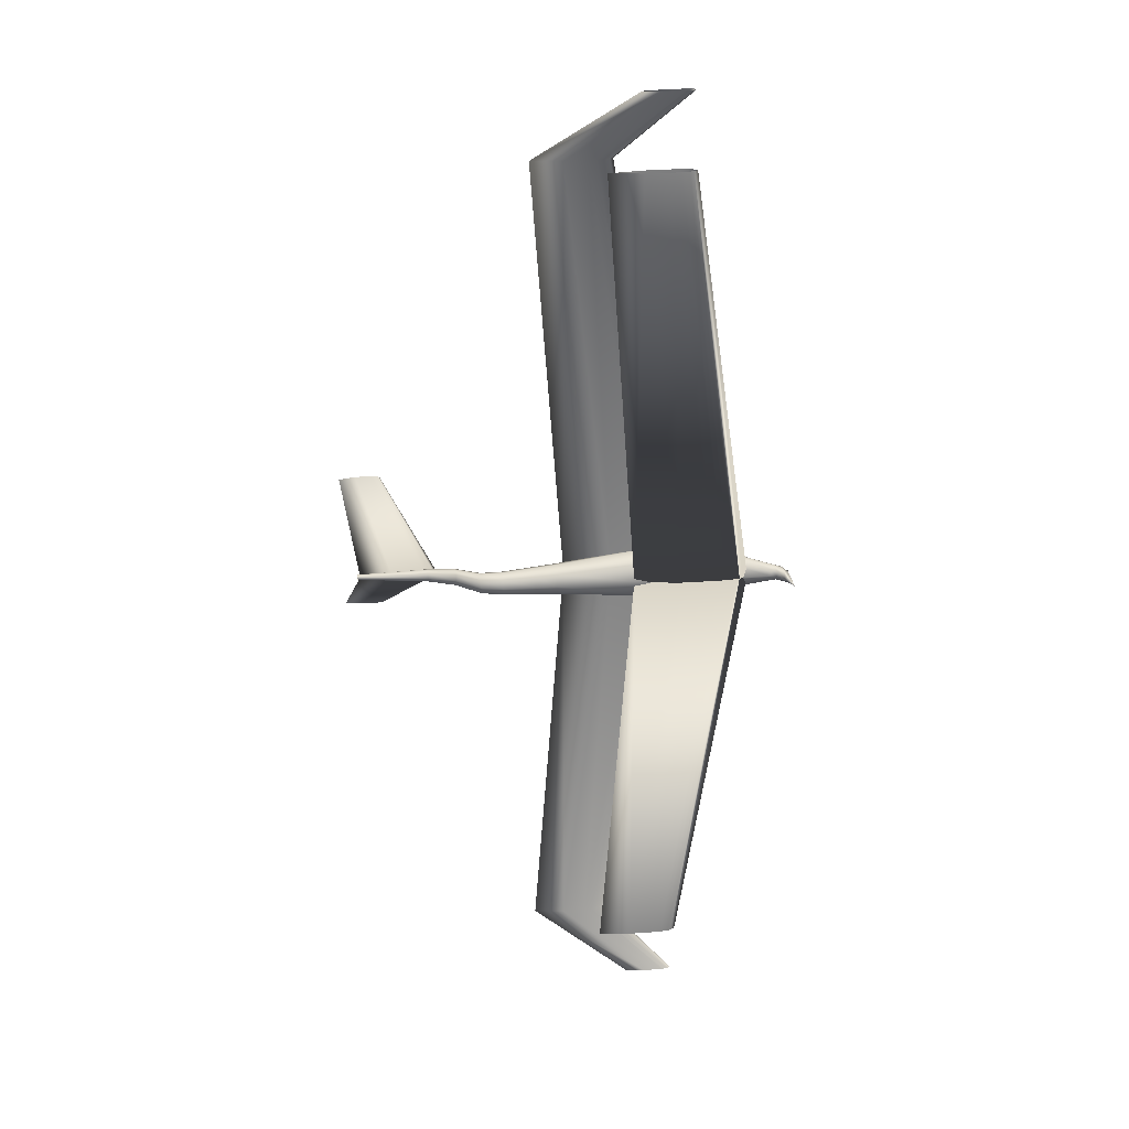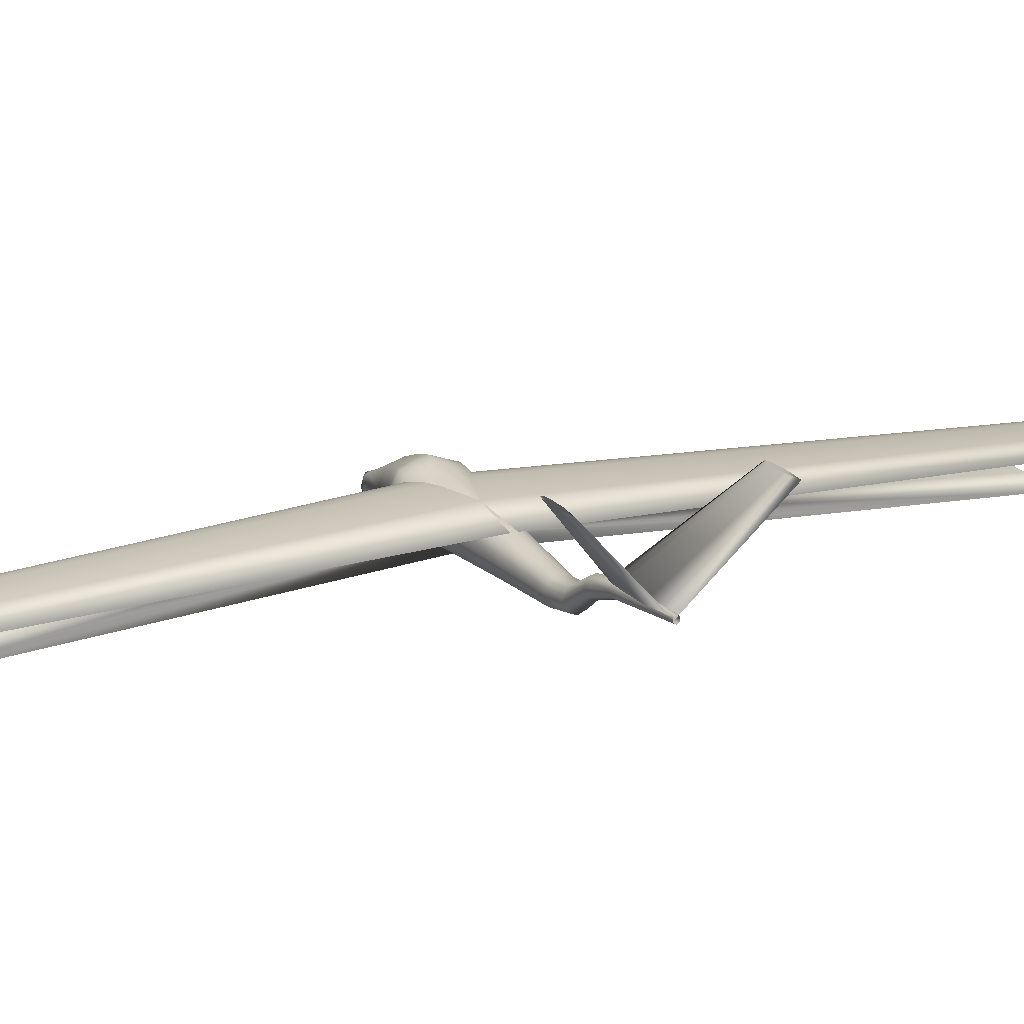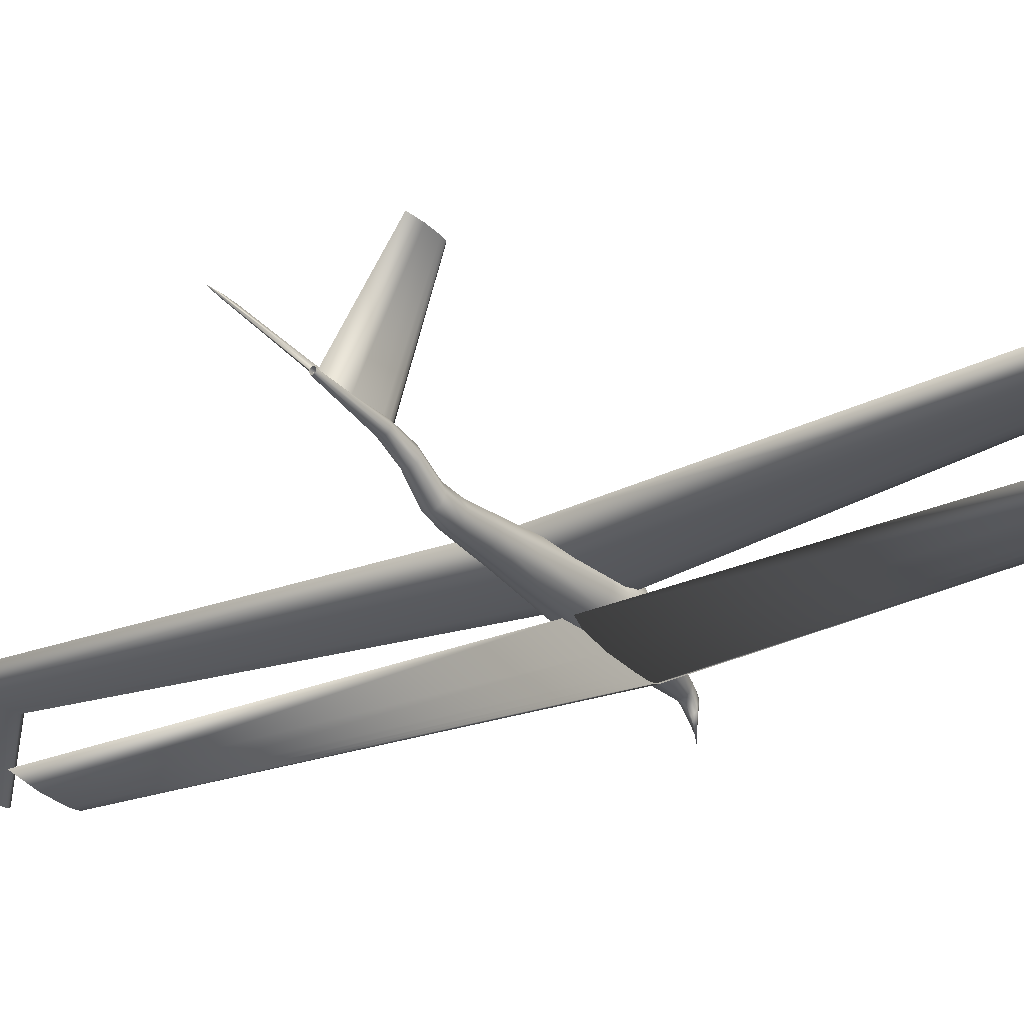
<metadata>
{"format":"obj","ext":"obj","renderer":"f3d","projection":"perspective","resolution":1024,"background":"white","views":[{"elev":28.8,"azim":173.0,"up":"+Y"},{"elev":18.7,"azim":63.5,"up":"+Z"},{"elev":-27.9,"azim":123.1,"up":"+Z"}]}
</metadata>
<code>
v -0.06778 -0.001001 0.01503
v -0.06181 -0.001001 0.01944
v -0.05584 -0.001001 0.02054
v -0.04986 -0.001001 0.02165
v -0.04389 -0.001001 0.02192
v -0.03195 -0.001001 0.0222
v 0.003884 -0.001001 0.02165
v 0.05166 -0.001001 0.01503
v 0.003884 -0.001001 0.008416
v -0.03195 -0.001001 0.007865
v -0.04389 -0.001001 0.00814
v -0.04986 -0.001001 0.008416
v -0.05584 -0.001001 0.009519
v -0.06181 -0.001001 0.01062
v 0.009453 0.4301 0.01791
v 0.01335 0.4301 0.01863
v 0.01724 0.4301 0.01935
v 0.02114 0.4301 0.01953
v 0.02893 0.4301 0.01971
v 0.0523 0.4301 0.01935
v 0.08345 0.4301 0.01503
v 0.0523 0.4301 0.01072
v 0.02893 0.4301 0.01036
v 0.02114 0.4301 0.01054
v 0.01724 0.4301 0.01072
v 0.01335 0.4301 0.01144
v 0.009453 0.4301 0.01215
v -0.06778 0.0009905 0.01503
v -0.06181 0.0009905 0.01944
v -0.05584 0.0009905 0.02054
v -0.04986 0.0009905 0.02165
v -0.04389 0.0009905 0.02192
v -0.03195 0.0009905 0.0222
v 0.003884 0.0009905 0.02165
v 0.05166 0.0009905 0.01503
v 0.003884 0.0009905 0.008416
v -0.03195 0.0009905 0.007865
v -0.04389 0.0009905 0.00814
v -0.04986 0.0009905 0.008416
v -0.05584 0.0009905 0.009519
v -0.06181 0.0009905 0.01062
v 0.005558 -0.4301 0.01503
v 0.009453 -0.4301 0.01791
v 0.01335 -0.4301 0.01863
v 0.01724 -0.4301 0.01935
v 0.02114 -0.4301 0.01953
v 0.02893 -0.4301 0.01971
v 0.0523 -0.4301 0.01935
v 0.08345 -0.4301 0.01503
v 0.0523 -0.4301 0.01072
v 0.02893 -0.4301 0.01036
v 0.02114 -0.4301 0.01054
v 0.01724 -0.4301 0.01072
v 0.01335 -0.4301 0.01144
v 0.009453 -0.4301 0.01215
v 0.005558 0.4301 0.01503
v -0.06498 0.5 -0.01456
v -0.0625 0.5 -0.01273
v -0.06002 0.5 -0.01227
v -0.05754 0.5 -0.01181
v -0.05505 0.5 -0.0117
v -0.05009 0.5 -0.01159
v -0.0352 0.5 -0.01181
v -0.01534 0.5 -0.01456
v -0.0352 0.5 -0.01731
v -0.05009 0.5 -0.01754
v -0.05505 0.5 -0.01743
v -0.05754 0.5 -0.01731
v -0.06002 0.5 -0.01686
v -0.0625 0.5 -0.0164
v -0.06498 -0.5 -0.01456
v -0.0625 -0.5 -0.01273
v -0.06002 -0.5 -0.01227
v -0.05754 -0.5 -0.01181
v -0.05505 -0.5 -0.0117
v -0.05009 -0.5 -0.01159
v -0.0352 -0.5 -0.01181
v -0.01534 -0.5 -0.01456
v -0.0352 -0.5 -0.01731
v -0.05009 -0.5 -0.01754
v -0.05505 -0.5 -0.01743
v -0.05754 -0.5 -0.01731
v -0.06002 -0.5 -0.01686
v -0.0625 -0.5 -0.0164
v -0.1312 -5.29e-06 -0.01797
v -0.1254 -5.29e-06 -0.01372
v -0.1197 -5.29e-06 -0.01265
v -0.1139 -5.29e-06 -0.01159
v -0.1082 -5.29e-06 -0.01133
v -0.09665 -5.29e-06 -0.01106
v -0.06208 -5.29e-06 -0.01159
v -0.016 -5.29e-06 -0.01797
v -0.06208 -5.29e-06 -0.02435
v -0.09665 -5.29e-06 -0.02488
v -0.1082 -5.29e-06 -0.02462
v -0.1139 -5.29e-06 -0.02435
v -0.1197 -5.29e-06 -0.02329
v -0.1254 -5.29e-06 -0.02223
v -0.06501 0.431 -0.0319
v -0.06089 0.431 -0.02886
v -0.05676 0.431 -0.0281
v -0.05264 0.431 -0.02734
v -0.04852 0.431 -0.02715
v -0.04028 0.431 -0.02696
v -0.01555 0.431 -0.02734
v 0.01742 0.431 -0.0319
v -0.01555 0.431 -0.03647
v -0.04028 0.431 -0.03685
v -0.04852 0.431 -0.03666
v -0.05264 0.431 -0.03647
v -0.05676 0.431 -0.03571
v -0.06089 0.431 -0.03495
v -0.06501 -0.431 -0.0319
v -0.06089 -0.431 -0.02886
v -0.05676 -0.431 -0.0281
v -0.05264 -0.431 -0.02734
v -0.04852 -0.431 -0.02715
v -0.04028 -0.431 -0.02696
v -0.01555 -0.431 -0.02734
v 0.01742 -0.431 -0.0319
v -0.01555 -0.431 -0.03647
v -0.04028 -0.431 -0.03685
v -0.04852 -0.431 -0.03666
v -0.05264 -0.431 -0.03647
v -0.05676 -0.431 -0.03571
v -0.06089 -0.431 -0.03495
v -0.1743 -0.0001211 -0.02963
v -0.1743 -8.739e-05 -0.01657
v -0.1743 -5.29e-06 -0.01116
v -0.1743 7.682e-05 -0.01657
v -0.1743 0.0001105 -0.02963
v -0.1743 7.682e-05 -0.04268
v -0.1743 -5.29e-06 -0.04809
v -0.1743 -8.739e-05 -0.04268
v -0.1679 0.006459 -0.0188
v -0.1679 0.004565 -0.0116
v -0.1679 -5.29e-06 -0.008618
v -0.1679 -0.004576 -0.0116
v -0.1679 -0.00647 -0.0188
v -0.1679 -0.004576 -0.026
v -0.1679 -5.29e-06 -0.02898
v -0.1679 0.004565 -0.026
v -0.1608 0.007883 -0.01366
v -0.1608 0.005573 -0.008081
v -0.1608 -5.29e-06 -0.005771
v -0.1608 -0.005583 -0.008081
v -0.1608 -0.007894 -0.01366
v -0.1608 -0.005583 -0.01924
v -0.1608 -5.29e-06 -0.02155
v -0.1608 0.005573 -0.01924
v -0.1547 0.009103 -0.01244
v -0.1547 0.006436 -0.005997
v -0.1547 -5.29e-06 -0.00333
v -0.1547 -0.006446 -0.005997
v -0.1547 -0.009114 -0.01244
v -0.1547 -0.006446 -0.01888
v -0.1547 -5.29e-06 -0.02155
v -0.1547 0.006436 -0.01888
v -0.1092 0.02032 -0.001389
v -0.1092 0.01437 0.01287
v -0.1092 -5.29e-06 0.01877
v -0.1092 -0.01438 0.01287
v -0.1092 -0.02033 -0.001389
v -0.1092 -0.01438 -0.01564
v -0.1092 -5.29e-06 -0.02155
v -0.1092 0.01437 -0.01564
v -0.08857 0.02551 0.002376
v -0.08857 0.01804 0.01929
v -0.08857 -5.29e-06 0.0263
v -0.08857 -0.01805 0.01929
v -0.08857 -0.02552 0.002376
v -0.08857 -0.01805 -0.01454
v -0.08857 -5.29e-06 -0.02155
v -0.08857 0.01804 -0.01454
v -0.0784 0.02861 0.003879
v -0.0784 0.02023 0.02186
v -0.0784 -5.29e-06 0.0293
v -0.0784 -0.02024 0.02186
v -0.0784 -0.02862 0.003879
v -0.0784 -0.02024 -0.0141
v -0.0784 -5.29e-06 -0.02155
v -0.0784 0.02023 -0.0141
v -0.0704 0.03127 0.004419
v -0.0704 0.02211 0.02278
v -0.0704 -5.29e-06 0.03038
v -0.0704 -0.02212 0.02278
v -0.0704 -0.03128 0.004419
v -0.0704 -0.02212 -0.01394
v -0.0704 -5.29e-06 -0.02155
v -0.0704 0.02211 -0.01394
v -0.06315 0.03073 0.004117
v -0.06315 0.02172 0.02209
v -0.06315 -5.29e-06 0.02954
v -0.06315 -0.02173 0.02209
v -0.06315 -0.03074 0.004117
v -0.06315 -0.02173 -0.01386
v -0.06315 -5.29e-06 -0.02131
v -0.06315 0.02172 -0.01386
v -0.05298 0.02996 0.003692
v -0.05298 0.02119 0.02113
v -0.05298 -5.29e-06 0.02835
v -0.05298 -0.0212 0.02113
v -0.05298 -0.02997 0.003692
v -0.05298 -0.0212 -0.01374
v -0.05298 -5.29e-06 -0.02097
v -0.05298 0.02119 -0.01374
v -0.04586 0.02731 0.003396
v -0.04586 0.01931 0.02046
v -0.04586 -5.29e-06 0.02752
v -0.04586 -0.01932 0.02046
v -0.04586 -0.02732 0.003396
v -0.04586 -0.01932 -0.01366
v -0.04586 -5.29e-06 -0.02073
v -0.04586 0.01931 -0.01366
v -0.02852 0.02601 0.002674
v -0.02852 0.01839 0.01881
v -0.02852 -5.29e-06 0.0255
v -0.02852 -0.0184 0.01881
v -0.02852 -0.02602 0.002674
v -0.02852 -0.0184 -0.01347
v -0.02852 -5.29e-06 -0.02015
v -0.02852 0.01839 -0.01347
v 0.06194 0.01603 -0.001096
v 0.06194 0.01134 0.01025
v 0.06194 -5.29e-06 0.01494
v 0.06194 -0.01135 0.01025
v 0.06194 -0.01605 -0.001096
v 0.06194 -0.01135 -0.01244
v 0.06194 -5.29e-06 -0.01714
v 0.06194 0.01134 -0.01244
v 0.0833 0.01443 -0.001985
v 0.0833 0.0102 0.008224
v 0.0833 -5.29e-06 0.01245
v 0.0833 -0.01021 0.008224
v 0.0833 -0.01444 -0.001985
v 0.0833 -0.01021 -0.01219
v 0.0833 -5.29e-06 -0.01642
v 0.0833 0.0102 -0.01219
v 0.1158 0.01199 -0.003341
v 0.1158 0.008478 0.005142
v 0.1158 -5.29e-06 0.008656
v 0.1158 -0.008488 0.005142
v 0.1158 -0.012 -0.003341
v 0.1158 -0.008488 -0.01182
v 0.1158 -5.29e-06 -0.01534
v 0.1158 0.008478 -0.01182
v 0.1372 0.01039 -0.0006718
v 0.1372 0.007345 0.007039
v 0.1372 -5.29e-06 0.01023
v 0.1372 -0.007356 0.007039
v 0.1372 -0.0104 -0.0006718
v 0.1372 -0.007356 -0.008382
v 0.1372 -5.29e-06 -0.01158
v 0.1372 0.007345 -0.008382
v 0.1616 0.00856 0.01509
v 0.1616 0.006052 0.02115
v 0.1616 -5.29e-06 0.02366
v 0.1616 -0.006062 0.02115
v 0.1616 -0.008571 0.01509
v 0.1616 -0.006062 0.009036
v 0.1616 -5.29e-06 0.006526
v 0.1616 0.006052 0.009036
v 0.1891 0.0065 0.02208
v 0.1891 0.004595 0.02668
v 0.1891 -5.29e-06 0.02859
v 0.1891 -0.004605 0.02668
v 0.1891 -0.006511 0.02208
v 0.1891 -0.004605 0.01748
v 0.1891 -5.29e-06 0.01558
v 0.1891 0.004595 0.01748
v 0.2595 0.002592 0.02661
v 0.2595 0.001831 0.02874
v 0.2595 -5.29e-06 0.02963
v 0.2595 -0.001841 0.02874
v 0.2595 -0.002602 0.02661
v 0.2595 -0.001841 0.02448
v 0.2595 -5.29e-06 0.0236
v 0.2595 0.001831 0.02448
v 0.1789 -5.29e-06 0.02557
v 0.1828 0.002392 0.02557
v 0.1867 0.002991 0.02557
v 0.1906 0.003589 0.02557
v 0.1945 0.00374 0.02557
v 0.2023 0.003889 0.02557
v 0.2257 0.003589 0.02557
v 0.2568 -5.29e-06 0.02557
v 0.2257 -0.0036 0.02557
v 0.2023 -0.0039 0.02557
v 0.1945 -0.003751 0.02557
v 0.1906 -0.0036 0.02557
v 0.1867 -0.003001 0.02557
v 0.1828 -0.002402 0.02557
v 0.2309 0.07268 0.1035
v 0.233 0.07396 0.1035
v 0.235 0.07428 0.1035
v 0.2371 0.0746 0.1035
v 0.2392 0.07468 0.1035
v 0.2433 0.07476 0.1035
v 0.2558 0.0746 0.1035
v 0.2724 0.07268 0.1035
v 0.2558 0.07077 0.1035
v 0.2433 0.07061 0.1035
v 0.2392 0.07069 0.1035
v 0.2371 0.07077 0.1035
v 0.235 0.07108 0.1035
v 0.233 0.0714 0.1035
v 0.2309 -0.07269 0.1035
v 0.233 -0.07141 0.1035
v 0.235 -0.07109 0.1035
v 0.2371 -0.07078 0.1035
v 0.2392 -0.0707 0.1035
v 0.2433 -0.07062 0.1035
v 0.2558 -0.07078 0.1035
v 0.2724 -0.07269 0.1035
v 0.2558 -0.07461 0.1035
v 0.2433 -0.07477 0.1035
v 0.2392 -0.07469 0.1035
v 0.2371 -0.07461 0.1035
v 0.235 -0.07429 0.1035
v 0.233 -0.07397 0.1035
v -0.0704 -0.001303 -0.0007749
v -0.05482 -0.001303 -0.0007749
v -0.05482 0.006486 -0.0007749
v -0.0704 0.006486 -0.0007749
v -0.0704 -0.001303 0.01221
v -0.05482 -0.001303 0.01221
v -0.05482 0.006486 0.01221
v -0.0704 0.006486 0.01221
f 1 15 56
f 2 16 15
f 3 17 16
f 4 18 17
f 5 19 18
f 6 20 19
f 7 21 20
f 8 22 21
f 9 23 22
f 10 24 23
f 11 25 24
f 12 26 25
f 13 27 26
f 14 56 27
f 1 2 15
f 2 3 16
f 3 4 17
f 4 5 18
f 5 6 19
f 6 7 20
f 7 8 21
f 8 9 22
f 9 10 23
f 10 11 24
f 11 12 25
f 12 13 26
f 13 14 27
f 14 1 56
f 28 43 42
f 29 44 43
f 30 45 44
f 31 46 45
f 32 47 46
f 33 48 47
f 34 49 48
f 35 50 49
f 36 51 50
f 37 52 51
f 38 53 52
f 39 54 53
f 40 55 54
f 41 42 55
f 28 29 43
f 29 30 44
f 30 31 45
f 31 32 46
f 32 33 47
f 33 34 48
f 34 35 49
f 35 36 50
f 36 37 51
f 37 38 52
f 38 39 53
f 39 40 54
f 40 41 55
f 41 28 42
f 56 58 57
f 15 59 58
f 16 60 59
f 17 61 60
f 18 62 61
f 19 63 62
f 20 64 63
f 21 65 64
f 22 66 65
f 23 67 66
f 24 68 67
f 25 69 68
f 26 70 69
f 27 57 70
f 56 15 58
f 15 16 59
f 16 17 60
f 17 18 61
f 18 19 62
f 19 20 63
f 20 21 64
f 21 22 65
f 22 23 66
f 23 24 67
f 24 25 68
f 25 26 69
f 26 27 70
f 27 56 57
f 42 72 71
f 43 73 72
f 44 74 73
f 45 75 74
f 46 76 75
f 47 77 76
f 48 78 77
f 49 79 78
f 50 80 79
f 51 81 80
f 52 82 81
f 53 83 82
f 54 84 83
f 55 71 84
f 42 43 72
f 43 44 73
f 44 45 74
f 45 46 75
f 46 47 76
f 47 48 77
f 48 49 78
f 49 50 79
f 50 51 80
f 51 52 81
f 52 53 82
f 53 54 83
f 54 55 84
f 55 42 71
f 85 100 99
f 86 101 100
f 87 102 101
f 88 103 102
f 89 104 103
f 90 105 104
f 91 106 105
f 92 107 106
f 93 108 107
f 94 109 108
f 95 110 109
f 96 111 110
f 97 112 111
f 98 99 112
f 85 86 100
f 86 87 101
f 87 88 102
f 88 89 103
f 89 90 104
f 90 91 105
f 91 92 106
f 92 93 107
f 93 94 108
f 94 95 109
f 95 96 110
f 96 97 111
f 97 98 112
f 98 85 99
f 85 114 113
f 86 115 114
f 87 116 115
f 88 117 116
f 89 118 117
f 90 119 118
f 91 120 119
f 92 121 120
f 93 122 121
f 94 123 122
f 95 124 123
f 96 125 124
f 97 126 125
f 98 113 126
f 85 86 114
f 86 87 115
f 87 88 116
f 88 89 117
f 89 90 118
f 90 91 119
f 91 92 120
f 92 93 121
f 93 94 122
f 94 95 123
f 95 96 124
f 96 97 125
f 97 98 126
f 98 85 113
f 127 136 135
f 128 137 136
f 129 138 137
f 130 139 138
f 131 140 139
f 132 141 140
f 133 142 141
f 134 135 142
f 135 144 143
f 136 145 144
f 137 146 145
f 138 147 146
f 139 148 147
f 140 149 148
f 141 150 149
f 142 143 150
f 143 152 151
f 144 153 152
f 145 154 153
f 146 155 154
f 147 156 155
f 148 157 156
f 149 158 157
f 150 151 158
f 151 160 159
f 152 161 160
f 153 162 161
f 154 163 162
f 155 164 163
f 156 165 164
f 157 166 165
f 158 159 166
f 159 168 167
f 160 169 168
f 161 170 169
f 162 171 170
f 163 172 171
f 164 173 172
f 165 174 173
f 166 167 174
f 167 176 175
f 168 177 176
f 169 178 177
f 170 179 178
f 171 180 179
f 172 181 180
f 173 182 181
f 174 175 182
f 175 184 183
f 176 185 184
f 177 186 185
f 178 187 186
f 179 188 187
f 180 189 188
f 181 190 189
f 182 183 190
f 183 192 191
f 184 193 192
f 185 194 193
f 186 195 194
f 187 196 195
f 188 197 196
f 189 198 197
f 190 191 198
f 191 200 199
f 192 201 200
f 193 202 201
f 194 203 202
f 195 204 203
f 196 205 204
f 197 206 205
f 198 199 206
f 199 208 207
f 200 209 208
f 201 210 209
f 202 211 210
f 203 212 211
f 204 213 212
f 205 214 213
f 206 207 214
f 207 216 215
f 208 217 216
f 209 218 217
f 210 219 218
f 211 220 219
f 212 221 220
f 213 222 221
f 214 215 222
f 215 224 223
f 216 225 224
f 217 226 225
f 218 227 226
f 219 228 227
f 220 229 228
f 221 230 229
f 222 223 230
f 223 232 231
f 224 233 232
f 225 234 233
f 226 235 234
f 227 236 235
f 228 237 236
f 229 238 237
f 230 231 238
f 231 240 239
f 232 241 240
f 233 242 241
f 234 243 242
f 235 244 243
f 236 245 244
f 237 246 245
f 238 239 246
f 239 248 247
f 240 249 248
f 241 250 249
f 242 251 250
f 243 252 251
f 244 253 252
f 245 254 253
f 246 247 254
f 247 256 255
f 248 257 256
f 249 258 257
f 250 259 258
f 251 260 259
f 252 261 260
f 253 262 261
f 254 255 262
f 255 264 263
f 256 265 264
f 257 266 265
f 258 267 266
f 259 268 267
f 260 269 268
f 261 270 269
f 262 263 270
f 263 272 271
f 264 273 272
f 265 274 273
f 266 275 274
f 267 276 275
f 268 277 276
f 269 278 277
f 270 271 278
f 127 128 136
f 128 129 137
f 129 130 138
f 130 131 139
f 131 132 140
f 132 133 141
f 133 134 142
f 134 127 135
f 135 136 144
f 136 137 145
f 137 138 146
f 138 139 147
f 139 140 148
f 140 141 149
f 141 142 150
f 142 135 143
f 143 144 152
f 144 145 153
f 145 146 154
f 146 147 155
f 147 148 156
f 148 149 157
f 149 150 158
f 150 143 151
f 151 152 160
f 152 153 161
f 153 154 162
f 154 155 163
f 155 156 164
f 156 157 165
f 157 158 166
f 158 151 159
f 159 160 168
f 160 161 169
f 161 162 170
f 162 163 171
f 163 164 172
f 164 165 173
f 165 166 174
f 166 159 167
f 167 168 176
f 168 169 177
f 169 170 178
f 170 171 179
f 171 172 180
f 172 173 181
f 173 174 182
f 174 167 175
f 175 176 184
f 176 177 185
f 177 178 186
f 178 179 187
f 179 180 188
f 180 181 189
f 181 182 190
f 182 175 183
f 183 184 192
f 184 185 193
f 185 186 194
f 186 187 195
f 187 188 196
f 188 189 197
f 189 190 198
f 190 183 191
f 191 192 200
f 192 193 201
f 193 194 202
f 194 195 203
f 195 196 204
f 196 197 205
f 197 198 206
f 198 191 199
f 199 200 208
f 200 201 209
f 201 202 210
f 202 203 211
f 203 204 212
f 204 205 213
f 205 206 214
f 206 199 207
f 207 208 216
f 208 209 217
f 209 210 218
f 210 211 219
f 211 212 220
f 212 213 221
f 213 214 222
f 214 207 215
f 215 216 224
f 216 217 225
f 217 218 226
f 218 219 227
f 219 220 228
f 220 221 229
f 221 222 230
f 222 215 223
f 223 224 232
f 224 225 233
f 225 226 234
f 226 227 235
f 227 228 236
f 228 229 237
f 229 230 238
f 230 223 231
f 231 232 240
f 232 233 241
f 233 234 242
f 234 235 243
f 235 236 244
f 236 237 245
f 237 238 246
f 238 231 239
f 239 240 248
f 240 241 249
f 241 242 250
f 242 243 251
f 243 244 252
f 244 245 253
f 245 246 254
f 246 239 247
f 247 248 256
f 248 249 257
f 249 250 258
f 250 251 259
f 251 252 260
f 252 253 261
f 253 254 262
f 254 247 255
f 255 256 264
f 256 257 265
f 257 258 266
f 258 259 267
f 259 260 268
f 260 261 269
f 261 262 270
f 262 255 263
f 263 264 272
f 264 265 273
f 265 266 274
f 266 267 275
f 267 268 276
f 268 269 277
f 269 270 278
f 270 263 271
f 279 294 293
f 280 295 294
f 281 296 295
f 282 297 296
f 283 298 297
f 284 299 298
f 285 300 299
f 286 301 300
f 287 302 301
f 288 303 302
f 289 304 303
f 290 305 304
f 291 306 305
f 292 293 306
f 279 280 294
f 280 281 295
f 281 282 296
f 282 283 297
f 283 284 298
f 284 285 299
f 285 286 300
f 286 287 301
f 287 288 302
f 288 289 303
f 289 290 304
f 290 291 305
f 291 292 306
f 292 279 293
f 279 308 307
f 280 309 308
f 281 310 309
f 282 311 310
f 283 312 311
f 284 313 312
f 285 314 313
f 286 315 314
f 287 316 315
f 288 317 316
f 289 318 317
f 290 319 318
f 291 320 319
f 292 307 320
f 279 280 308
f 280 281 309
f 281 282 310
f 282 283 311
f 283 284 312
f 284 285 313
f 285 286 314
f 286 287 315
f 287 288 316
f 288 289 317
f 289 290 318
f 290 291 319
f 291 292 320
f 292 279 307
f 321 324 322
f 322 324 323
f 321 326 325
f 321 322 326
f 321 325 324
f 324 325 328
f 324 328 327
f 324 327 323
f 322 327 326
f 322 323 327
f 326 328 325
f 326 327 328

</code>
